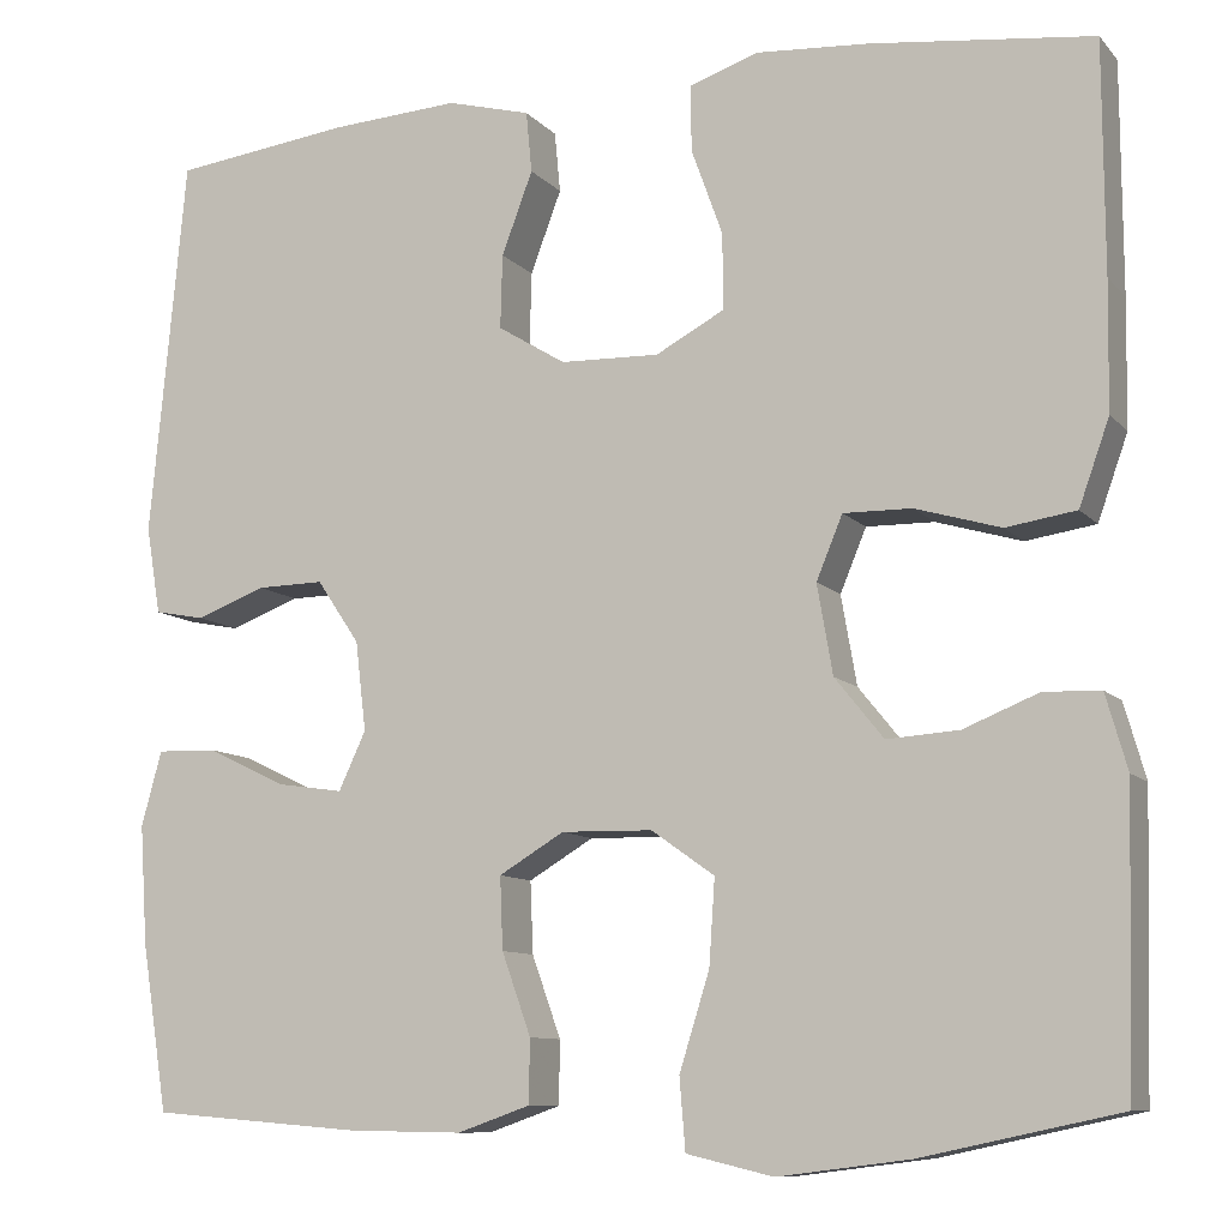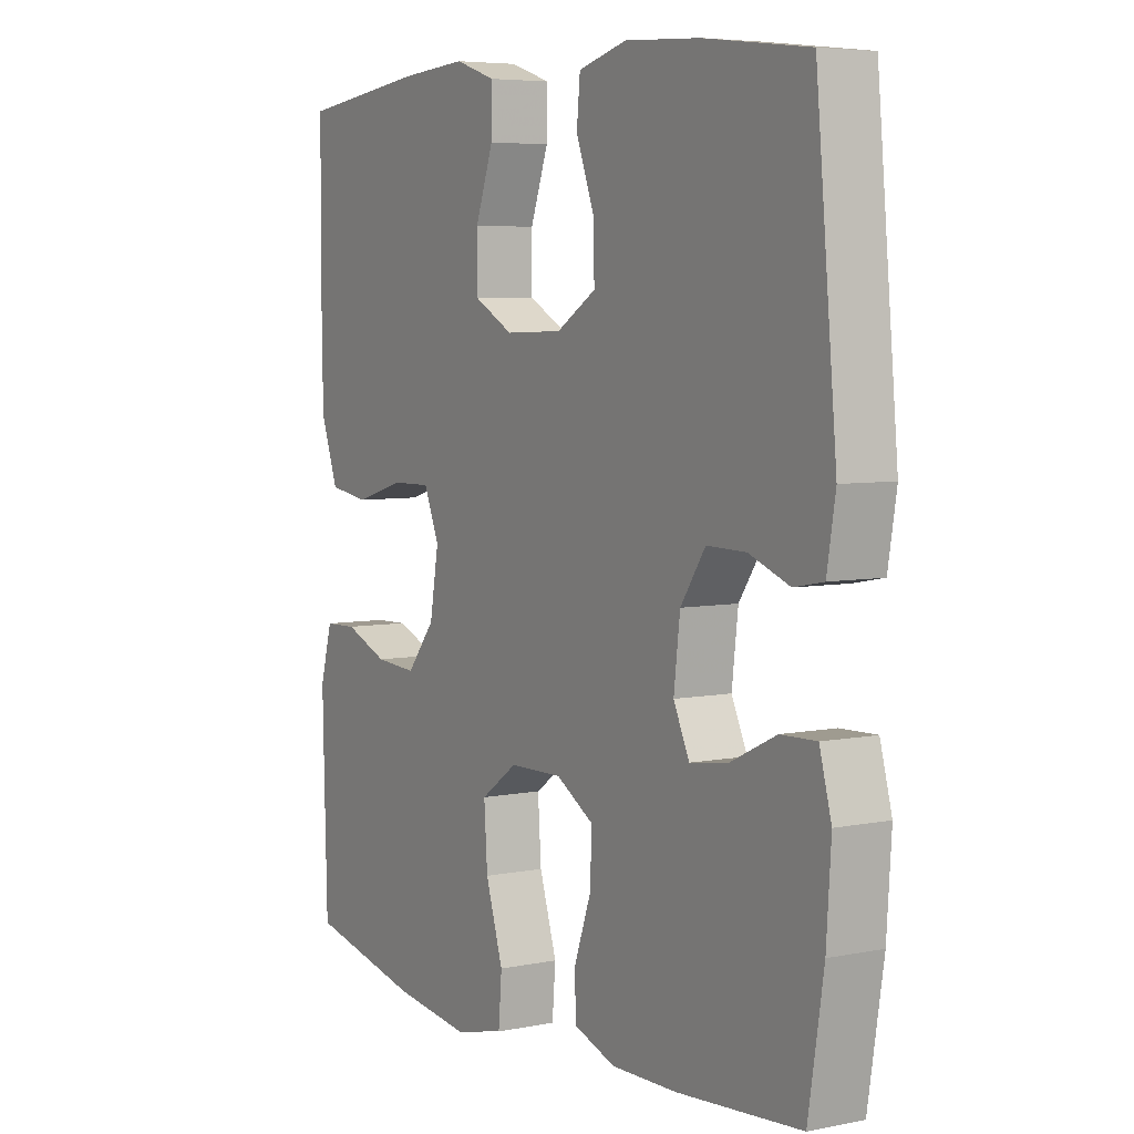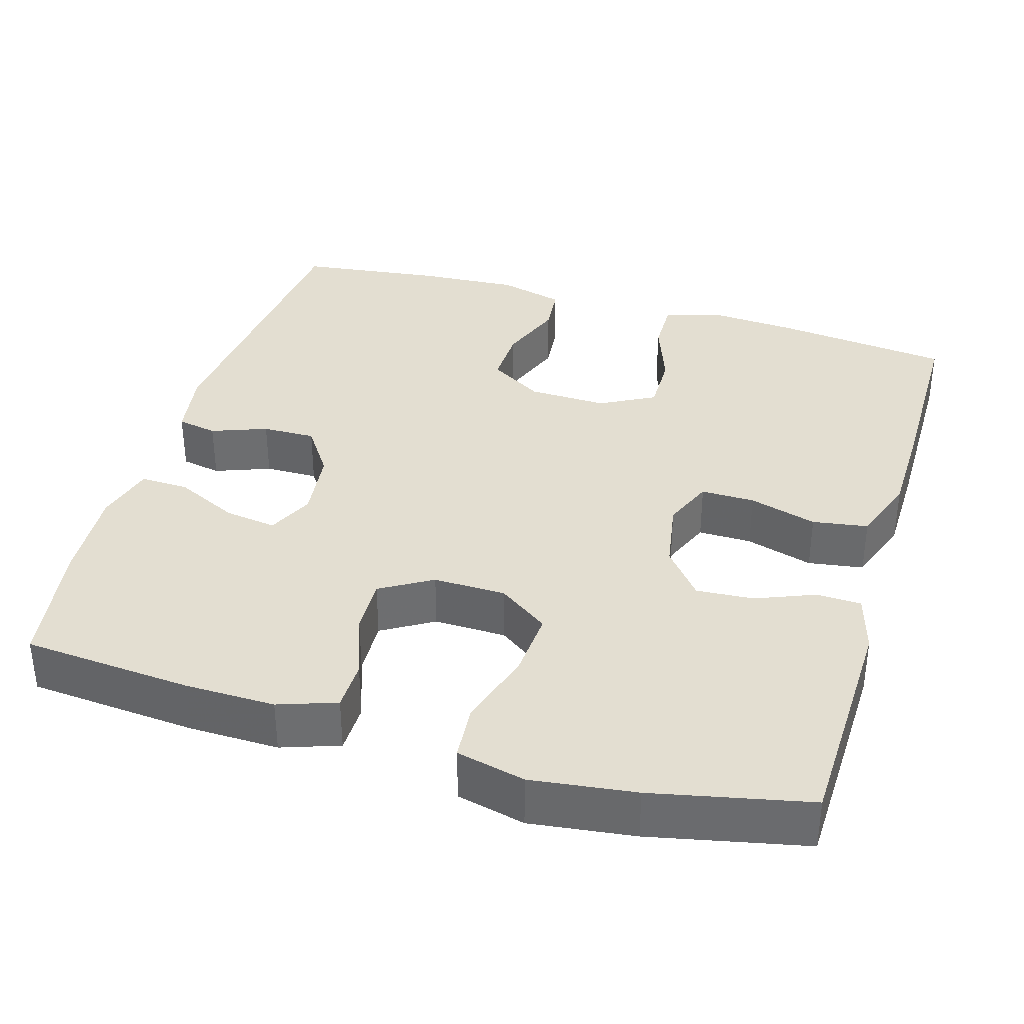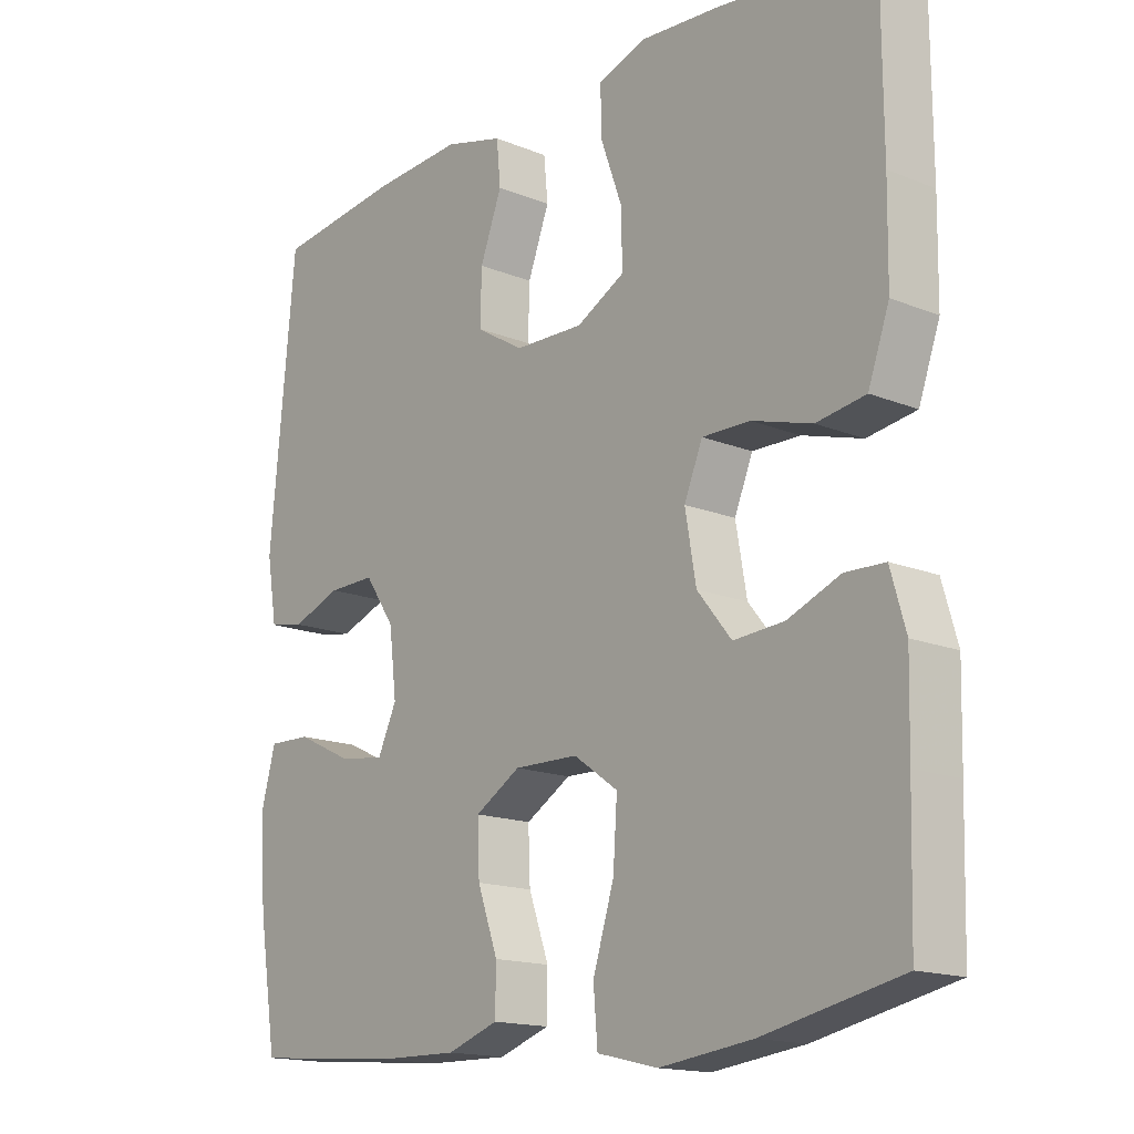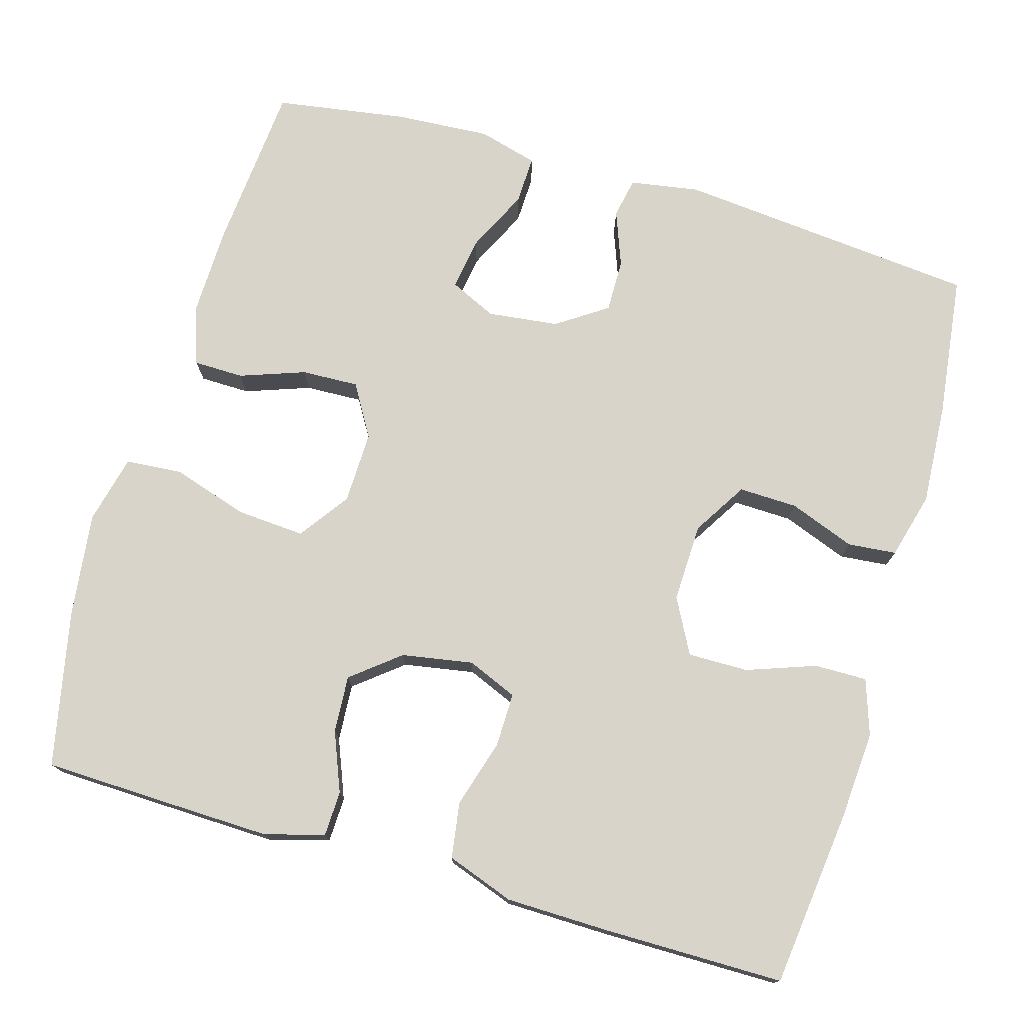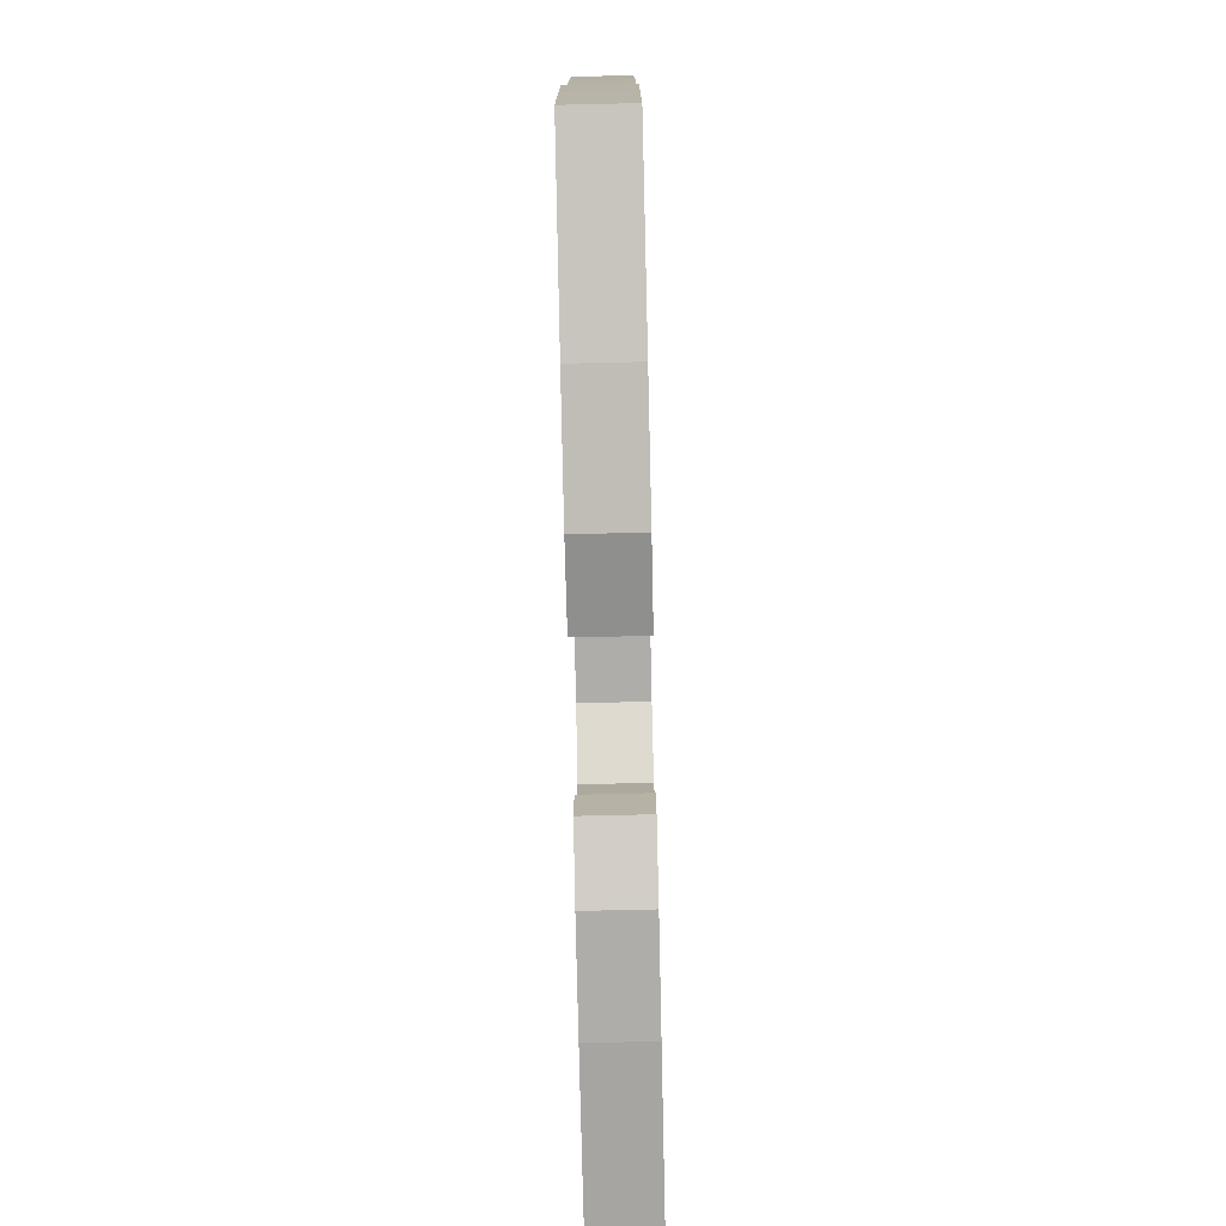
<metadata>
{"format":"obj","ext":"obj","renderer":"f3d","projection":"perspective","resolution":1024,"background":"white","views":[{"elev":-9.8,"azim":-156.5,"up":"+Z"},{"elev":5.7,"azim":58.5,"up":"+Z"},{"elev":36.0,"azim":-163.5,"up":"+Y"},{"elev":-15.9,"azim":-130.1,"up":"+Z"},{"elev":75.2,"azim":-73.7,"up":"+Y"},{"elev":-78.4,"azim":-88.7,"up":"+Z"}]}
</metadata>
<code>
v -0.5 0.07 -0.5
v -0.505 0.07 -0.32
v -0.508 0.07 -0.2
v -0.486 0.07 -0.123
v -0.428 0.07 -0.121
v -0.351 0.07 -0.152
v -0.277 0.07 -0.157
v -0.227 0.07 -0.095
v -0.211 0.07 -0.003
v -0.238 0.07 0.062
v -0.308 0.07 0.061
v -0.396 0.07 0.035
v -0.468 0.07 0.046
v -0.499 0.07 0.133
v -0.501 0.07 0.264
v -0.5 0.07 0.5
v -0.271 0.07 0.527
v -0.156 0.07 0.535
v -0.084 0.07 0.511
v -0.085 0.07 0.443
v -0.117 0.07 0.354
v -0.118 0.07 0.276
v -0.047 0.07 0.238
v 0.055 0.07 0.241
v 0.125 0.07 0.284
v 0.123 0.07 0.36
v 0.091 0.07 0.445
v 0.097 0.07 0.508
v 0.183 0.07 0.531
v 0.315 0.07 0.523
v 0.5 0.07 0.5
v 0.537 0.07 0.109
v 0.522 0.07 0.019
v 0.47 0.07 0.009
v 0.398 0.07 0.036
v 0.329 0.07 0.037
v 0.285 0.07 -0.028
v 0.274 0.07 -0.12
v 0.302 0.07 -0.18
v 0.37 0.07 -0.17
v 0.451 0.07 -0.131
v 0.514 0.07 -0.129
v 0.535 0.07 -0.206
v 0.527 0.07 -0.329
v 0.5 0.07 -0.5
v 0.281 0.07 -0.518
v 0.164 0.07 -0.52
v 0.089 0.07 -0.494
v 0.088 0.07 -0.429
v 0.118 0.07 -0.345
v 0.121 0.07 -0.271
v 0.054 0.07 -0.231
v -0.04 0.07 -0.233
v -0.105 0.07 -0.279
v -0.099 0.07 -0.367
v -0.068 0.07 -0.466
v -0.074 0.07 -0.539
v -0.163 0.07 -0.56
v -0.298 0.07 -0.543
v -0.5 0 -0.5
v -0.505 0 -0.32
v -0.508 0 -0.2
v -0.486 0 -0.123
v -0.428 0 -0.121
v -0.351 0 -0.152
v -0.277 0 -0.157
v -0.227 0 -0.095
v -0.211 0 -0.003
v -0.238 0 0.062
v -0.308 0 0.061
v -0.396 0 0.035
v -0.468 0 0.046
v -0.499 0 0.133
v -0.501 0 0.264
v -0.5 0 0.5
v -0.271 0 0.527
v -0.156 0 0.535
v -0.084 0 0.511
v -0.085 0 0.443
v -0.117 0 0.354
v -0.118 0 0.276
v -0.047 0 0.238
v 0.055 0 0.241
v 0.125 0 0.284
v 0.123 0 0.36
v 0.091 0 0.445
v 0.097 0 0.508
v 0.183 0 0.531
v 0.315 0 0.523
v 0.5 0 0.5
v 0.537 0 0.109
v 0.522 0 0.019
v 0.47 0 0.009
v 0.398 0 0.036
v 0.329 0 0.037
v 0.285 0 -0.028
v 0.274 0 -0.12
v 0.302 0 -0.18
v 0.37 0 -0.17
v 0.451 0 -0.131
v 0.514 0 -0.129
v 0.535 0 -0.206
v 0.527 0 -0.329
v 0.5 0 -0.5
v 0.281 0 -0.518
v 0.164 0 -0.52
v 0.089 0 -0.494
v 0.088 0 -0.429
v 0.118 0 -0.345
v 0.121 0 -0.271
v 0.054 0 -0.231
v -0.04 0 -0.233
v -0.105 0 -0.279
v -0.099 0 -0.367
v -0.068 0 -0.466
v -0.074 0 -0.539
v -0.163 0 -0.56
v -0.298 0 -0.543
f 4 5 6
f 3 4 6
f 2 3 6
f 1 2 6
f 59 1 6
f 58 59 6
f 57 58 6
f 56 57 6
f 55 56 6
f 54 55 6 7
f 53 54 7 8
f 52 53 8 9
f 51 52 9 10
f 48 49 50
f 47 48 50
f 46 47 50
f 45 46 50
f 44 45 50
f 43 44 50
f 42 43 50
f 41 42 50
f 40 41 50
f 39 40 50 51
f 38 39 51 10
f 33 34 35
f 32 33 35
f 31 32 35
f 30 31 35
f 29 30 35
f 28 29 35
f 27 28 35
f 26 27 35
f 25 26 35 36
f 24 25 36 37
f 19 20 21
f 18 19 21
f 17 18 21
f 16 17 21
f 15 16 21
f 14 15 21
f 13 14 21
f 12 13 21
f 11 12 21
f 10 11 21 22
f 37 38 10
f 24 37 10
f 23 24 10
f 10 22 23
f 65 64 63
f 65 63 62
f 65 62 61
f 65 61 60
f 65 60 118
f 65 118 117
f 65 117 116
f 65 116 115
f 65 115 114
f 66 65 114 113
f 67 66 113 112
f 68 67 112 111
f 69 68 111 110
f 109 108 107
f 109 107 106
f 109 106 105
f 109 105 104
f 109 104 103
f 109 103 102
f 109 102 101
f 109 101 100
f 109 100 99
f 110 109 99 98
f 69 110 98 97
f 94 93 92
f 94 92 91
f 94 91 90
f 94 90 89
f 94 89 88
f 94 88 87
f 94 87 86
f 94 86 85
f 95 94 85 84
f 96 95 84 83
f 80 79 78
f 80 78 77
f 80 77 76
f 80 76 75
f 80 75 74
f 80 74 73
f 80 73 72
f 80 72 71
f 80 71 70
f 81 80 70 69
f 69 97 96
f 69 96 83
f 69 83 82
f 82 81 69
f 1 60 61 2
f 2 61 62 3
f 3 62 63 4
f 4 63 64 5
f 5 64 65 6
f 6 65 66 7
f 7 66 67 8
f 8 67 68 9
f 9 68 69 10
f 10 69 70 11
f 11 70 71 12
f 12 71 72 13
f 13 72 73 14
f 14 73 74 15
f 15 74 75 16
f 16 75 76 17
f 17 76 77 18
f 18 77 78 19
f 19 78 79 20
f 20 79 80 21
f 21 80 81 22
f 22 81 82 23
f 23 82 83 24
f 24 83 84 25
f 25 84 85 26
f 26 85 86 27
f 27 86 87 28
f 28 87 88 29
f 29 88 89 30
f 30 89 90 31
f 31 90 91 32
f 32 91 92 33
f 33 92 93 34
f 34 93 94 35
f 35 94 95 36
f 36 95 96 37
f 37 96 97 38
f 38 97 98 39
f 39 98 99 40
f 40 99 100 41
f 41 100 101 42
f 42 101 102 43
f 43 102 103 44
f 44 103 104 45
f 45 104 105 46
f 46 105 106 47
f 47 106 107 48
f 48 107 108 49
f 49 108 109 50
f 50 109 110 51
f 51 110 111 52
f 52 111 112 53
f 53 112 113 54
f 54 113 114 55
f 55 114 115 56
f 56 115 116 57
f 57 116 117 58
f 58 117 118 59
f 59 118 60 1

</code>
